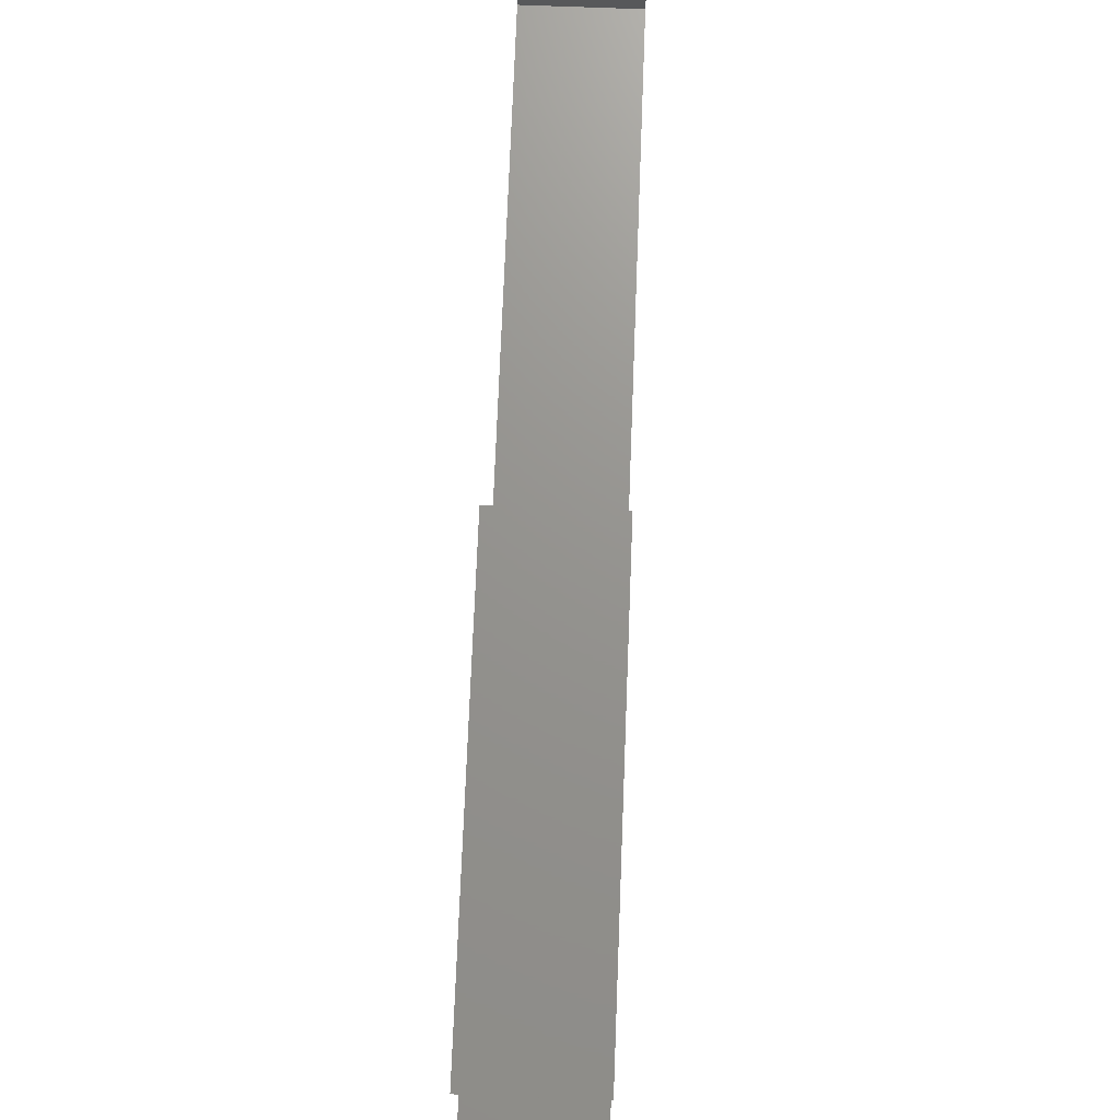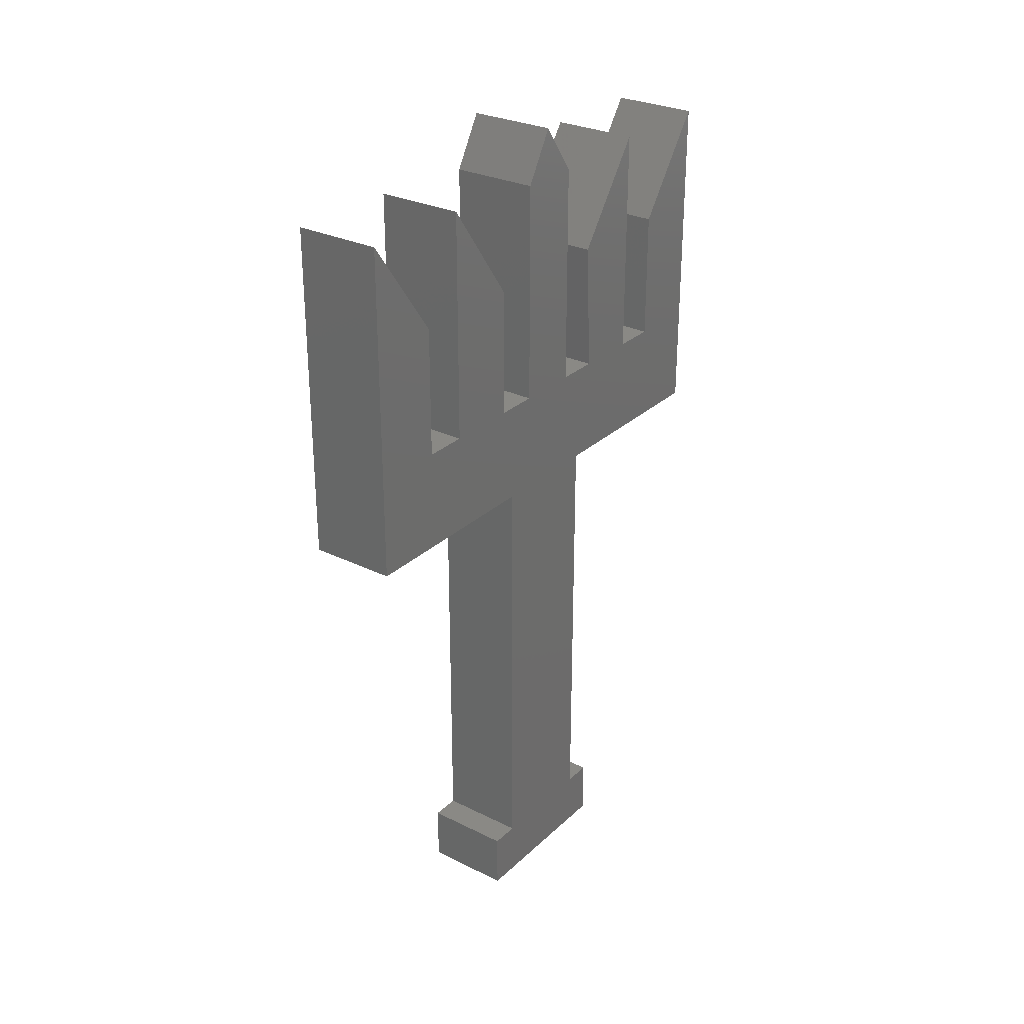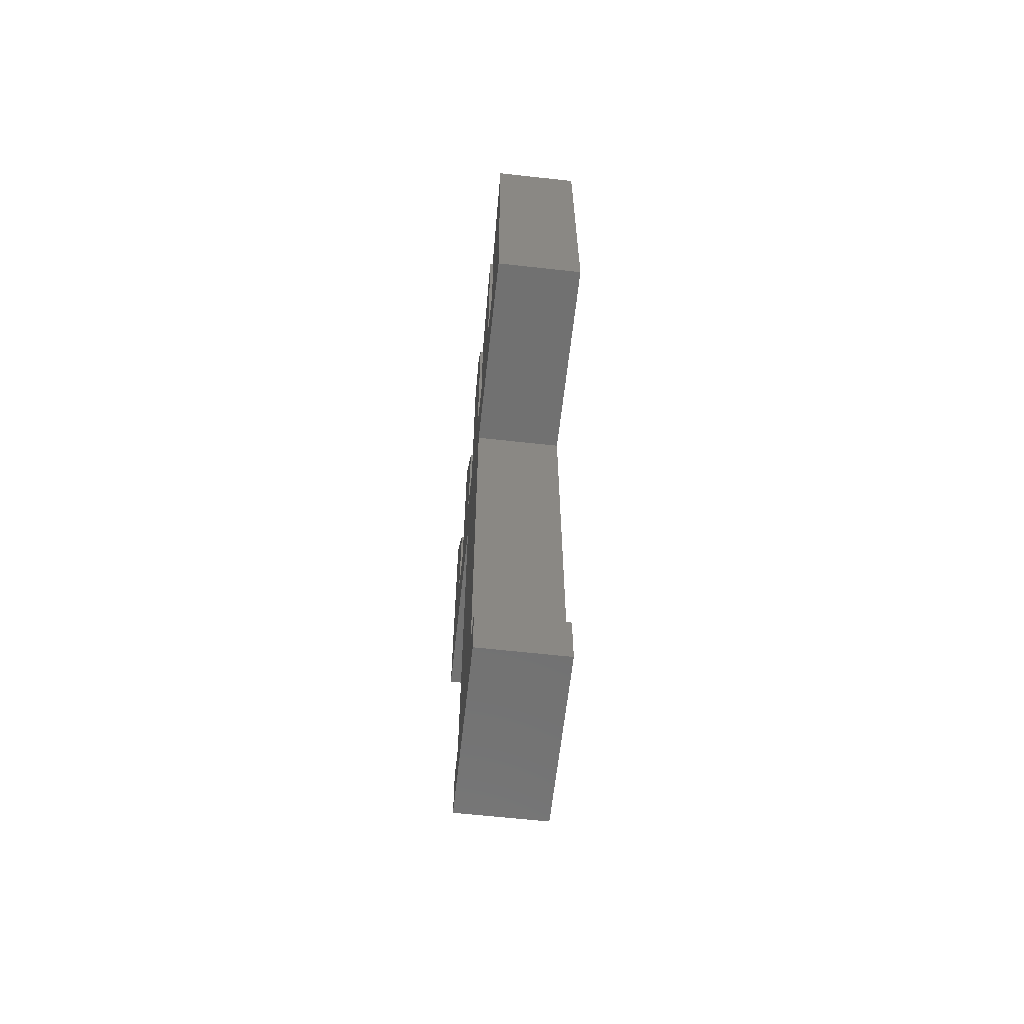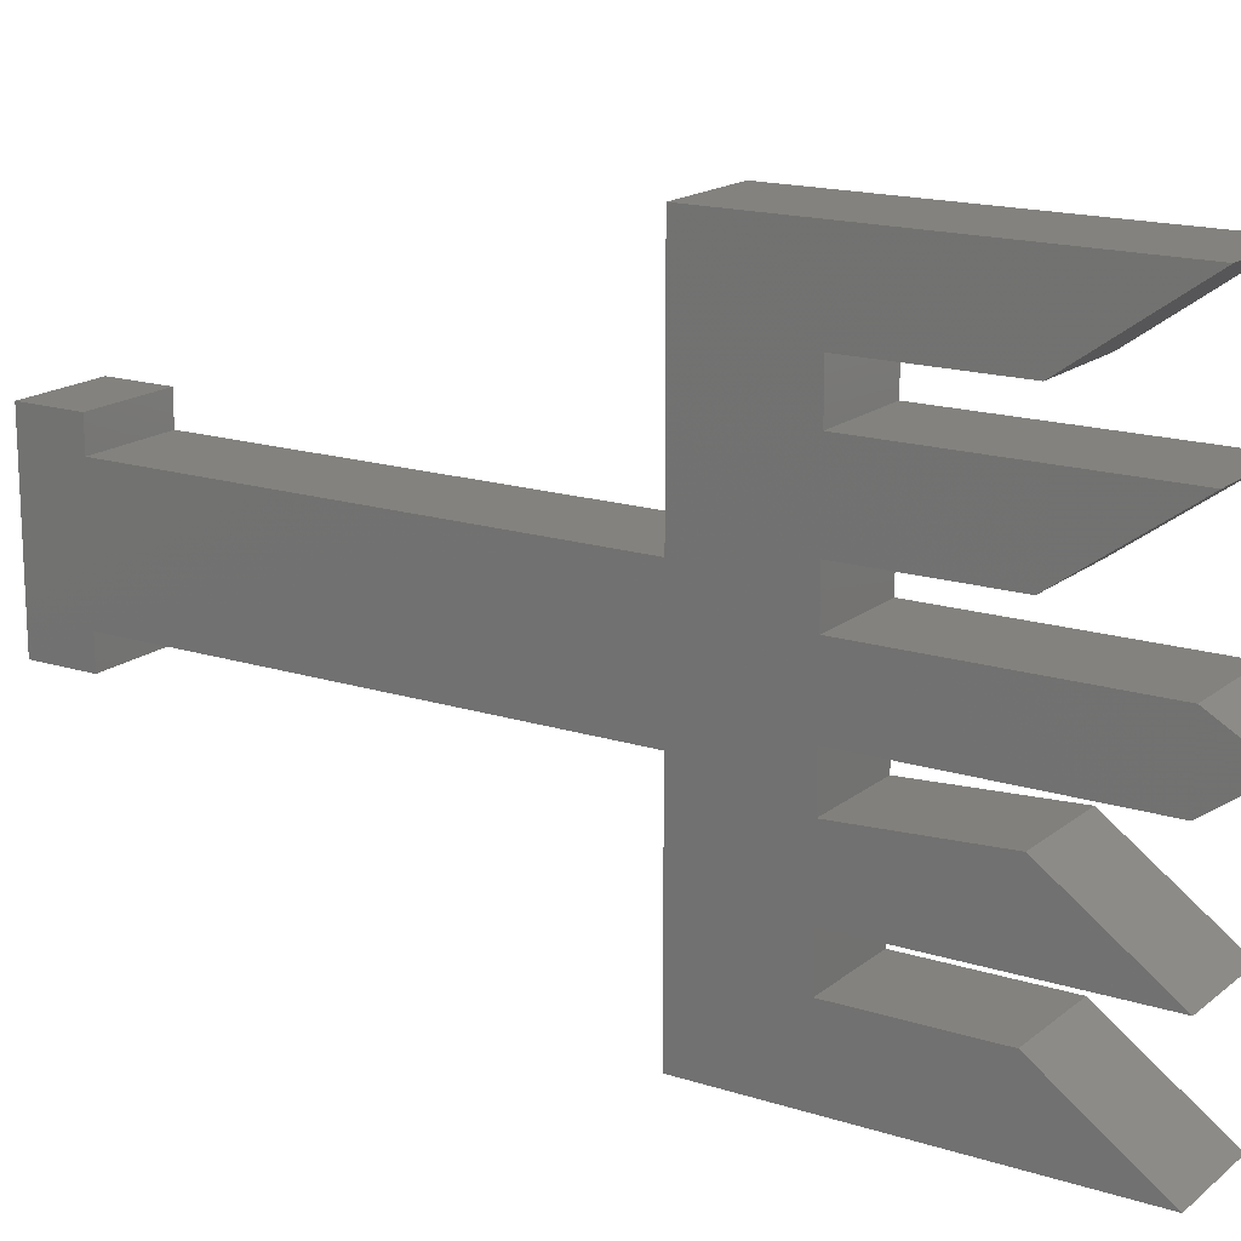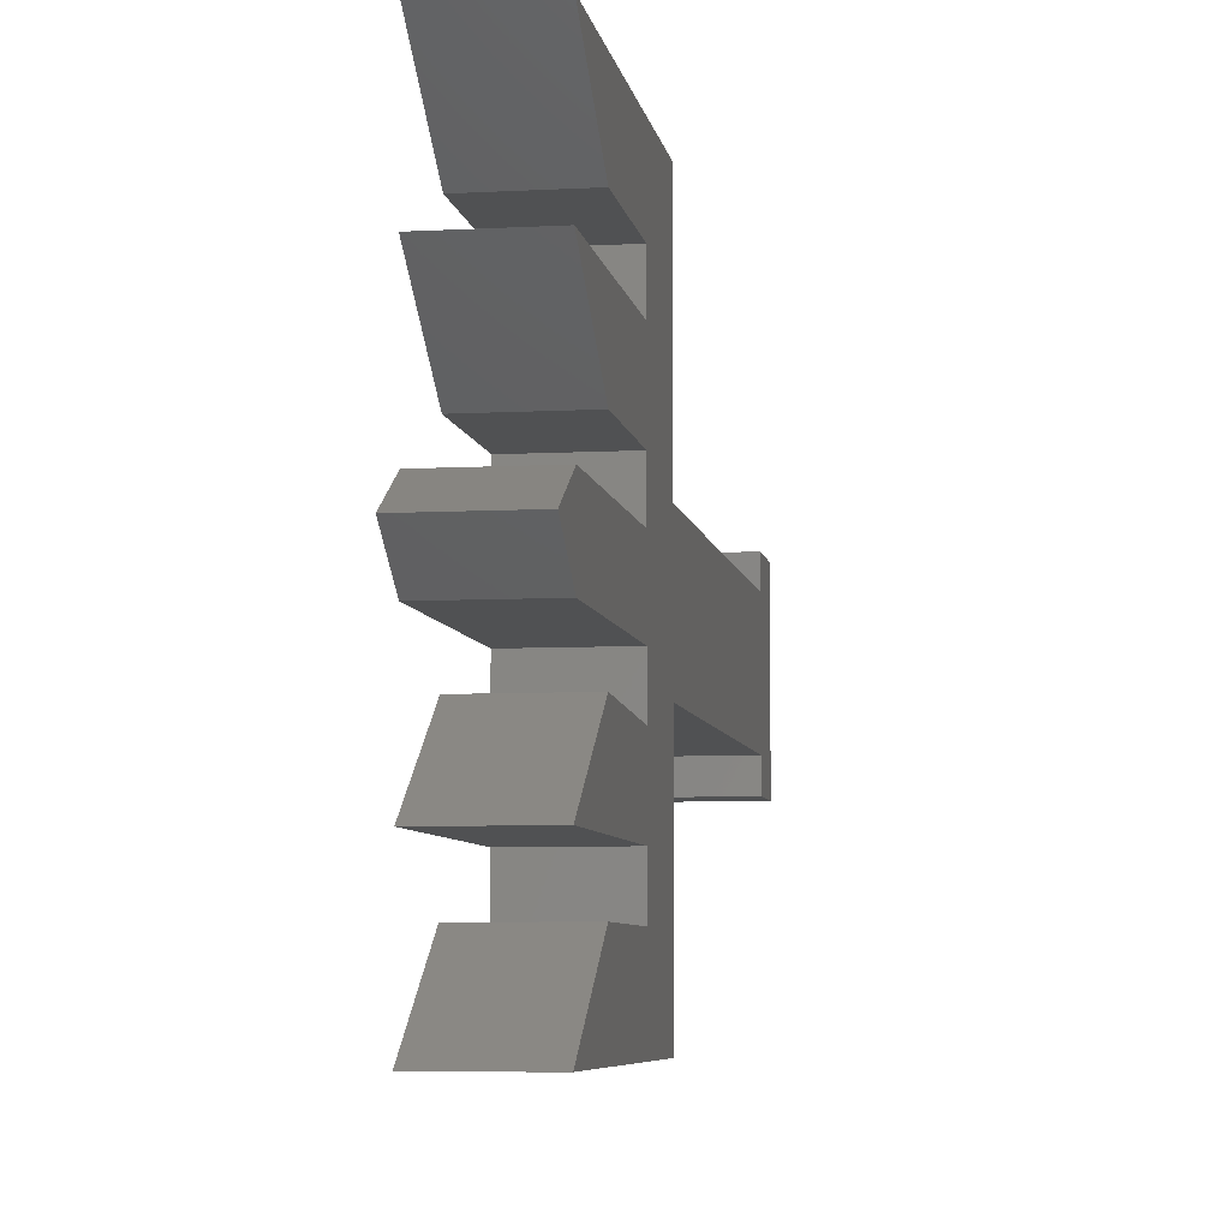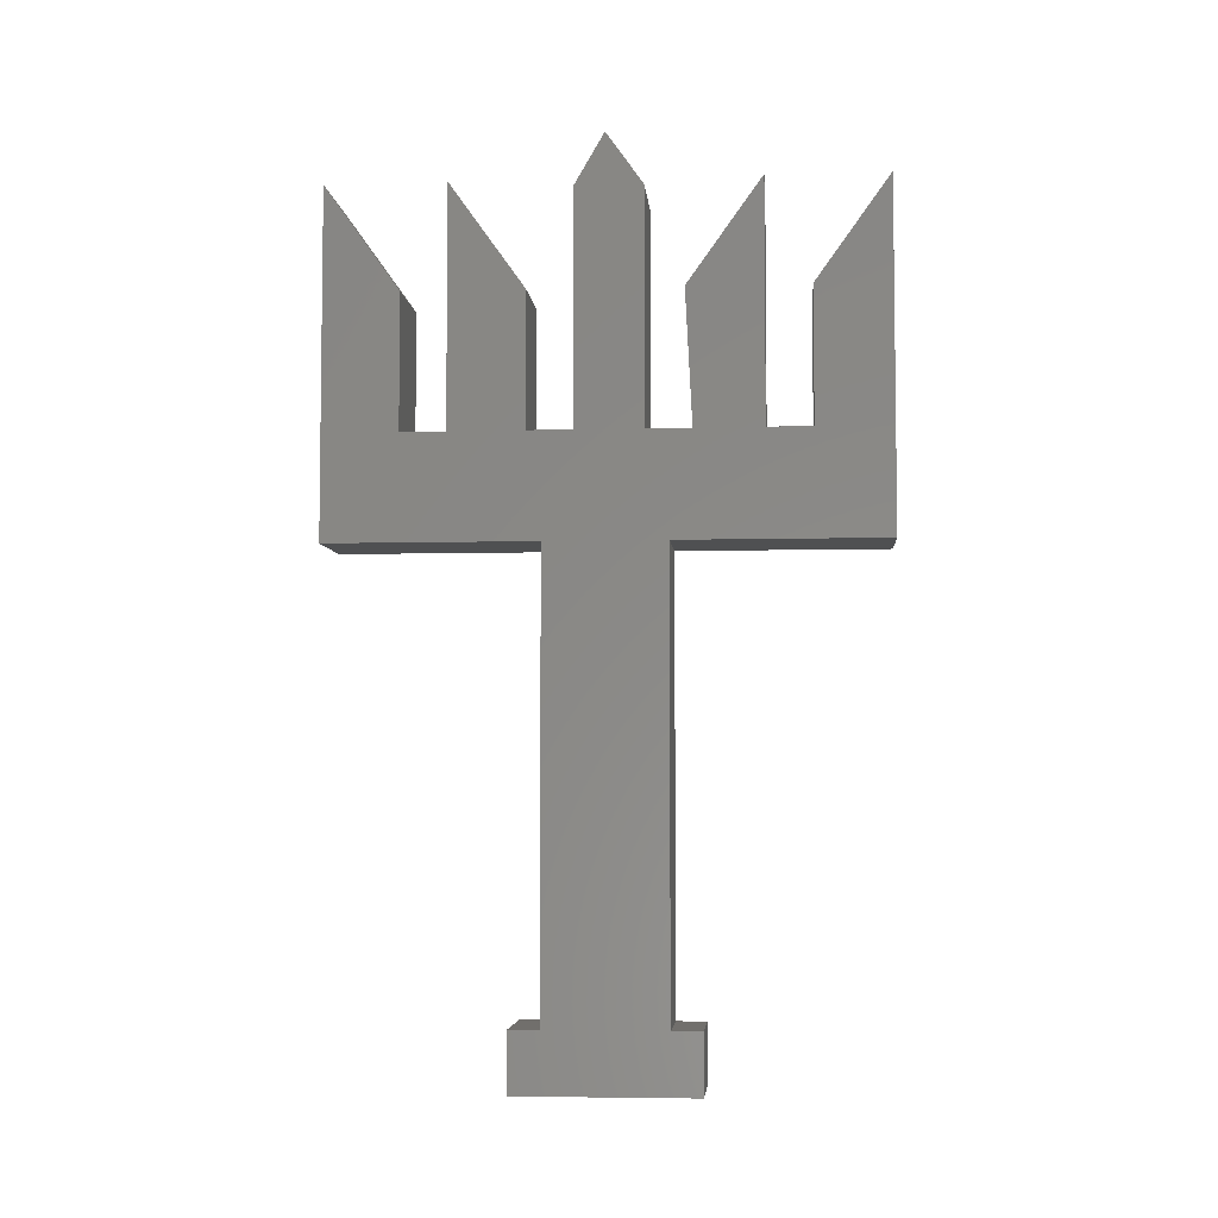
<metadata>
{"format":"stl","ext":"stl","renderer":"f3d","projection":"perspective","resolution":1024,"background":"white","views":[{"elev":71.1,"azim":2.2,"up":"+Y"},{"elev":28.6,"azim":-143.5,"up":"+Z"},{"elev":-63.1,"azim":173.6,"up":"+Z"},{"elev":16.8,"azim":-57.1,"up":"+Y"},{"elev":-6.5,"azim":9.2,"up":"+Y"},{"elev":-5.1,"azim":-85.2,"up":"+Z"}]}
</metadata>
<code>
# stl→obj: 58 verts, 112 faces
v 0 -4 34
v 0 -4 4
v 6 -4 34
v 6 -4 4
v 0 -18 34
v 6 -18 34
v 0 -18 57
v 6 -18 57
v 0 -13 50
v 6 -13 50
v 0 -13 41
v 6 -13 41
v 0 -10 41
v 6 -10 41
v 0 -10 57
v 6 -10 57
v 0 -5 50
v 6 -5 50
v 0 -5.466 41
v 6 -5.466 41
v 0 -2.466 41
v 6 -2.466 41
v 0 -2.466 56.55
v 6 -2.466 56.55
v 0 0 60
v 6 0 60
v 0 2 56.55
v 6 2 56.55
v 0 2 41
v 6 2 41
v 0 5 41
v 6 5 41
v 0 5 50
v 6 5 50
v 0 10 57
v 6 10 57
v 0 10 41
v 6 10 41
v 0 13 41
v 6 13 41
v 0 13 50
v 6 13 50
v 0 18 57
v 6 18 57
v 0 18 34
v 6 18 34
v 0 4 34
v 6 4 34
v 0 4 4
v 6 4 4
v 0 6 4
v 6 6 4
v 0 6 0
v 6 6 0
v 0 -6 0
v 6 -6 0
v 0 -6 4
v 6 -6 4
f 1 2 3
f 3 2 4
f 5 1 6
f 6 1 3
f 7 5 8
f 8 5 6
f 9 7 10
f 10 7 8
f 11 9 12
f 12 9 10
f 13 11 14
f 14 11 12
f 15 13 16
f 16 13 14
f 17 15 18
f 18 15 16
f 19 17 20
f 20 17 18
f 21 19 22
f 22 19 20
f 23 21 24
f 24 21 22
f 25 23 26
f 26 23 24
f 27 25 28
f 28 25 26
f 29 27 30
f 30 27 28
f 31 29 32
f 32 29 30
f 33 31 34
f 34 31 32
f 35 33 36
f 36 33 34
f 37 35 38
f 38 35 36
f 39 37 40
f 40 37 38
f 41 39 42
f 42 39 40
f 43 41 44
f 44 41 42
f 45 43 46
f 46 43 44
f 47 45 48
f 48 45 46
f 49 47 50
f 50 47 48
f 51 49 52
f 52 49 50
f 53 51 54
f 54 51 52
f 55 53 56
f 56 53 54
f 57 55 58
f 58 55 56
f 2 57 4
f 4 57 58
f 58 56 4
f 4 56 50
f 4 50 48
f 56 54 50
f 50 54 52
f 46 38 48
f 48 38 32
f 48 32 30
f 38 46 40
f 40 46 44
f 40 44 42
f 36 34 38
f 38 34 32
f 28 22 30
f 30 22 3
f 30 3 48
f 48 3 4
f 26 24 28
f 28 24 22
f 22 20 3
f 3 20 14
f 3 14 6
f 6 14 12
f 6 12 10
f 20 18 14
f 14 18 16
f 10 8 6
f 57 2 55
f 55 2 49
f 55 49 53
f 53 49 51
f 49 2 47
f 47 2 1
f 47 1 29
f 29 1 21
f 29 21 27
f 27 21 23
f 27 23 25
f 5 13 1
f 1 13 19
f 1 19 21
f 7 9 5
f 5 9 11
f 5 11 13
f 15 17 13
f 13 17 19
f 29 31 47
f 47 31 37
f 47 37 45
f 45 37 39
f 45 39 41
f 31 33 37
f 37 33 35
f 41 43 45

</code>
